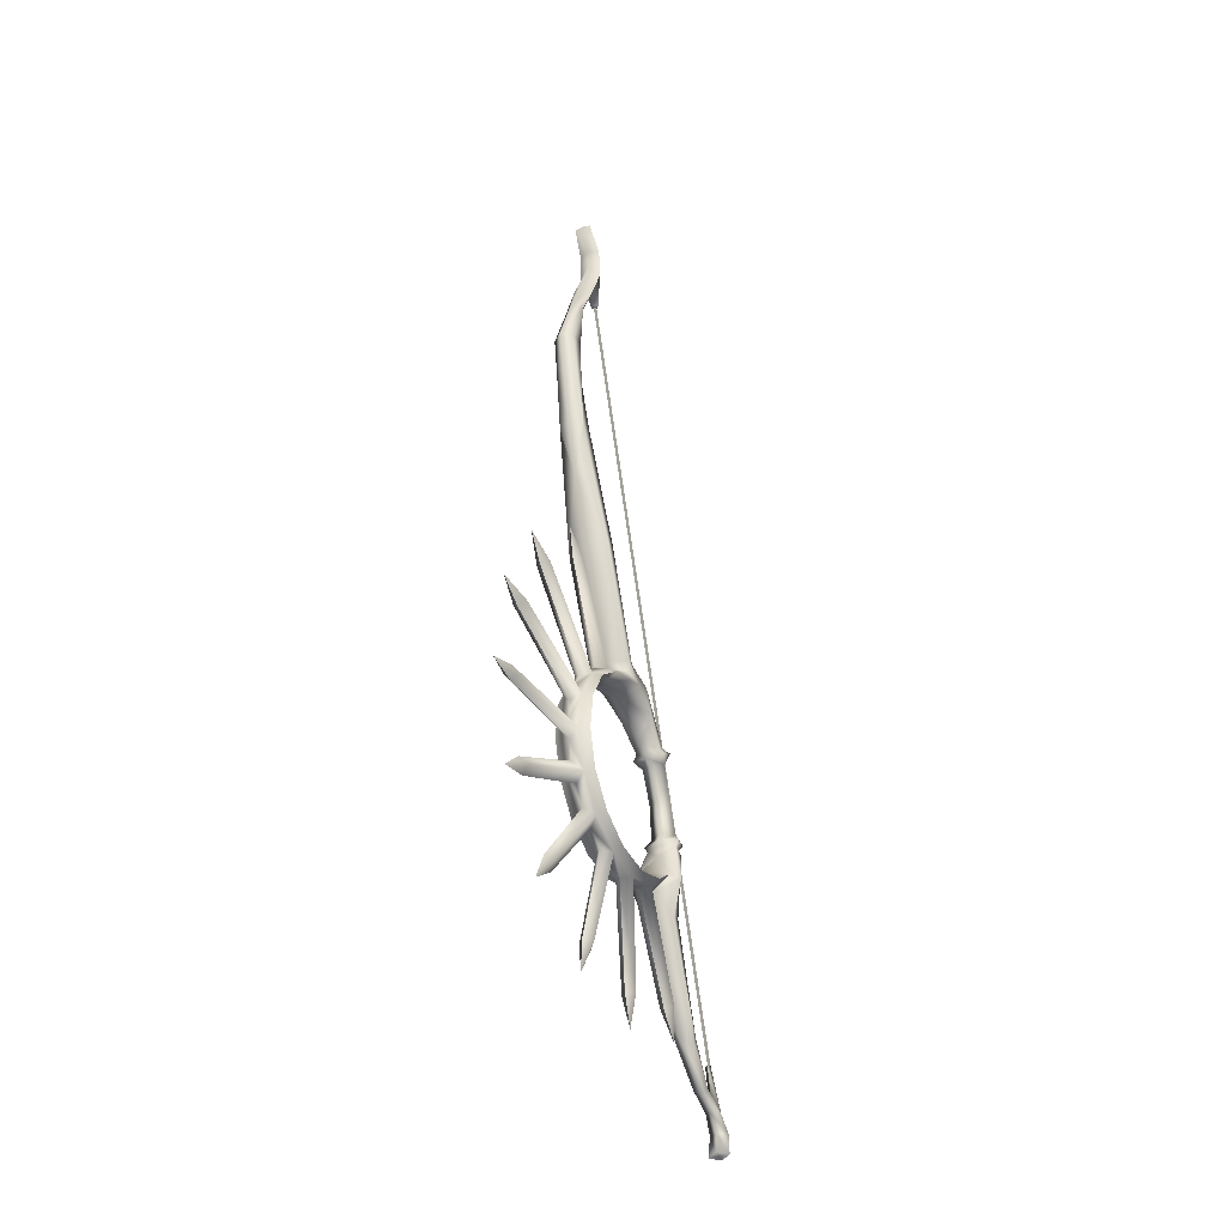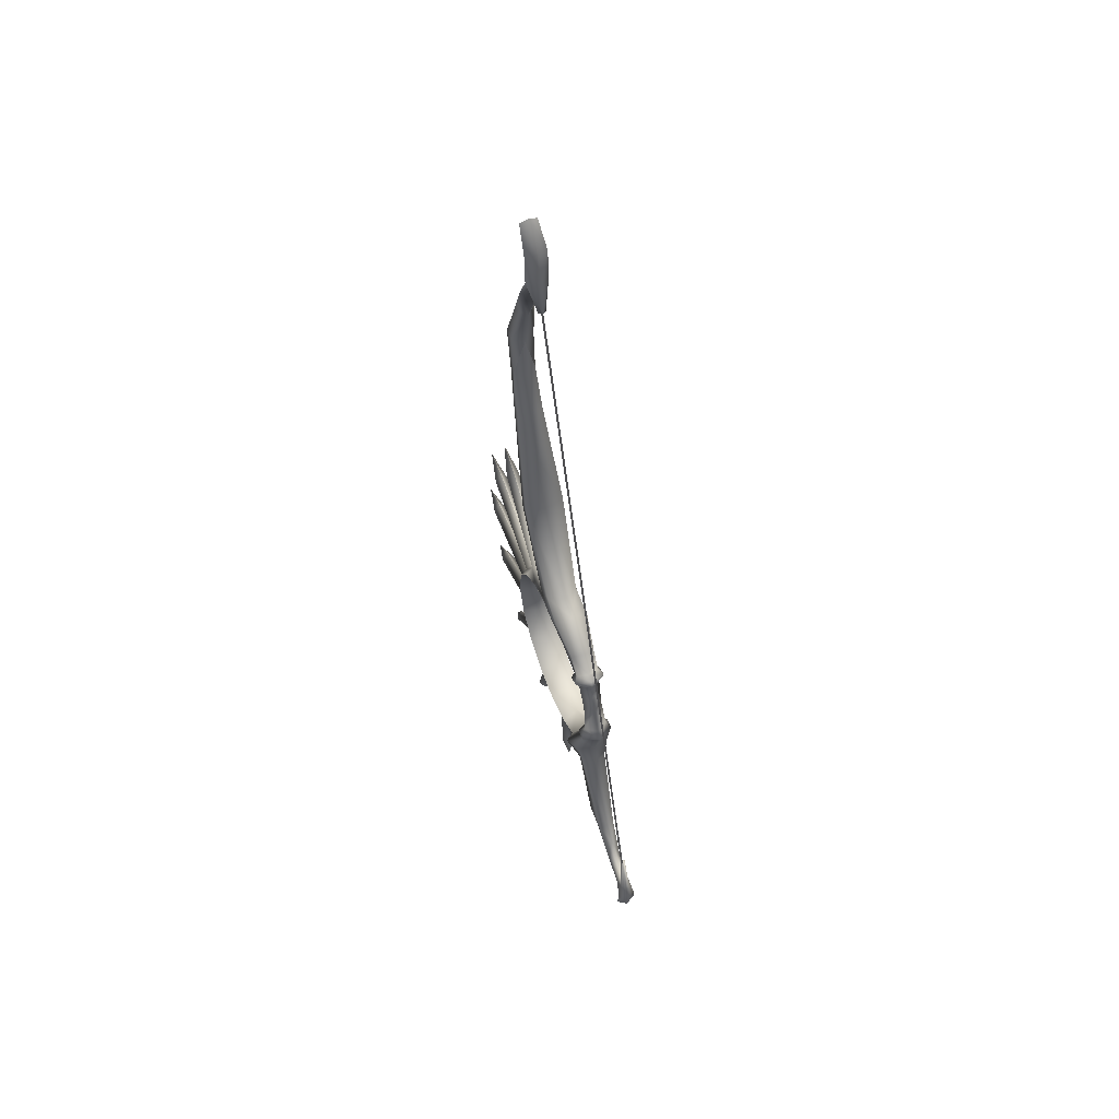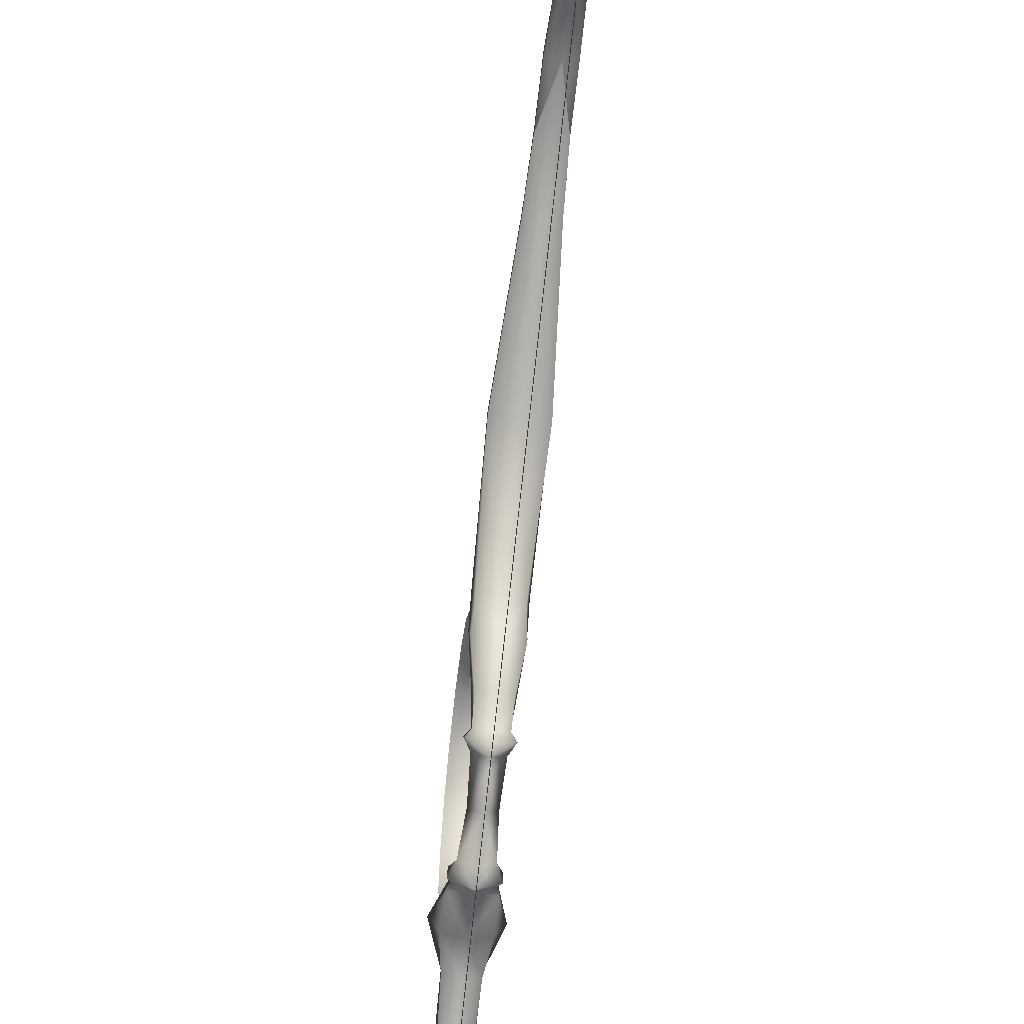
<metadata>
{"format":"obj","ext":"obj","renderer":"f3d","projection":"perspective","resolution":1024,"background":"white","views":[{"elev":-36.6,"azim":26.0,"up":"+Y"},{"elev":59.8,"azim":158.7,"up":"+Y"},{"elev":-61.7,"azim":173.4,"up":"+Z"}]}
</metadata>
<code>
g mesh00
v -0.004389 -1.401 -2.106
v 0.3665 -2.207 0.9299
v -0.004389 -2.549 -0.437
f 1 2 3
v -0.004389 -2.549 -0.437
v -0.3775 -2.207 0.9299
v -0.004389 -1.401 -2.106
f 4 5 6
v -0.004389 185.7 48.01
v 3.709 187 50.98
v 0 176.4 45.93
v -0.2019 -77.82 -23.18
v 2.293 -84.21 -26.79
v 0 -82.56 -27.73
v -0.004389 206 57.36
v 2.814 206 57.36
v -0.004389 207.8 56.59
v -3.518 -100.4 -39.28
v 0 -99.82 -37.23
v -3.073 -93.56 -39.88
v 0 -93.84 -37.96
v -2.825 206 57.36
v -0.004389 207.8 56.59
v -3.626 198 51.54
v 0 -101 -41.33
v 3.512 -100.4 -39.28
v 0 -100.4 -39.28
v 0 -101 -41.33
v -3.518 -100.4 -39.28
v -0.004389 -93.27 -41.8
v -0.004389 -87.36 -39.53
v 2.897 -73.48 -15.9
v 4.135 -65.27 -11.22
v 0 -74.9 -14.06
v 3.656 141.9 64.78
v 3.733 125.3 64.08
v -0.004389 141.9 62.78
v 5.471 33.11 30.65
v 6.773 68.32 47.04
v 6.235 32.01 34.35
v 6.773 67 50.66
v -0.004389 31.44 37.63
v -0.004389 66.28 53.18
v -0.004389 141.9 62.78
v 3.733 125.3 64.08
v -0.004389 125.5 61.95
v -2.825 206 57.36
v -0.004389 33.82 27.66
v -5.482 33.11 30.65
v -0.004389 69.15 44.93
v 0 -74.07 -32.45
v -1.271 -73.67 -33.66
v 0 -86.08 -34.94
v 1.683 -87.75 -37.96
v 3.066 -93.56 -39.88
v 3.512 -100.4 -39.28
v 2.897 -72.18 -17.58
v -0.2019 -77.82 -23.18
v -0.004389 -71.38 -18.72
v -2.904 -72.18 -17.58
v -0.004389 204.3 58.13
v 3.615 198 51.54
v -0.004389 197.3 53.61
v -0.004389 190.8 52.94
v 3.615 198 51.54
v -0.004389 199.1 49.52
v 2.814 206 57.36
v -1.271 176 47.14
v 0 175.6 48.35
v -0.004389 179.4 51.28
v 1.271 176 47.14
v -2.293 -84.21 -26.79
v -2.904 -73.48 -15.9
v -6.248 32.01 34.35
v -6.784 67 50.66
v -5.482 33.11 30.65
v -6.784 68.32 47.04
v -0.004389 69.15 44.93
v -3.742 125 66.61
v -0.004389 107.8 65.96
v -0.004389 141.9 72.39
v 3.729 125 66.61
v -3.746 125.3 64.08
v -3.67 141.9 64.78
v -0.004389 159.2 59.67
v 2.897 -72.18 -17.58
v 0 -73.28 -34.87
v -1.271 -73.67 -33.66
v -4.148 -65.27 -11.22
v -4.403 -39.66 -2.964
v -0.004389 -39.22 -4.416
v 4.392 -39.66 -2.964
v 4.392 -40.5 -0.06243
v 4.135 -65.27 -11.22
v -4.102 177.1 55.31
v -0.004389 162 64.69
v -3.264 160.5 62.57
v -3.67 141.9 69.35
v 3.656 141.9 69.35
v 3.25 160.5 62.57
v 4.089 177.1 55.31
v 3.709 187 50.98
v -3.626 198 51.54
v -3.722 187 50.98
v 4.231 108.1 63.28
v 4.231 108.7 59.33
v -0.004389 109 57.48
v -3.746 125.3 64.08
v -3.722 187 50.98
v 4.135 -65.27 -11.22
v -0.004389 -56.5 -4.876
v 0 -74.9 -14.06
v -4.148 -65.27 -11.22
v -2.904 -72.18 -17.58
v -0.004389 89.29 60.59
v -4.245 108.1 63.28
v -6.784 67 50.66
v -4.245 108.7 59.33
v -0.004389 89.06 51.2
v -0.004389 69.15 44.93
v 6.773 68.32 47.04
v -0.004389 33.82 27.66
v 5.471 33.11 30.65
v -2.293 -84.21 -26.79
v 0 -85.57 -25.89
v 2.293 -84.21 -26.79
v 4.231 108.1 63.28
v 4.089 177.1 55.31
v -6.248 32.01 34.35
v -0.004389 31.44 37.63
v -6.784 67 50.66
v -0.004389 89.29 60.59
v 6.773 67 50.66
v 6.773 68.32 47.04
v -0.004389 89.06 51.2
v -4.245 108.7 59.33
v -4.245 108.1 63.28
v 2.318 -88.11 -35.57
v 0 -85.57 -25.89
v 0 -88.99 -34.49
v -2.32 -88.11 -35.57
v -1.694 -87.75 -37.96
v 1.271 176 47.14
v 0 175.6 48.35
v -4.102 177.1 55.31
v -4.245 108.1 63.28
v -0.004389 89.29 60.59
v 0 -74.07 -32.45
f 7 8 9
f 10 11 12
f 13 14 15
f 16 17 18
f 18 17 19
f 20 21 22
f 23 24 25
f 26 27 28
f 28 27 18
f 28 18 29
f 30 31 32
f 33 34 35
f 36 37 38
f 38 37 39
f 38 39 40
f 40 39 41
f 42 43 44
f 13 15 45
f 46 47 48
f 49 50 51
f 29 52 28
f 28 52 53
f 28 53 26
f 26 53 54
f 55 56 57
f 57 56 58
f 14 59 60
f 60 59 61
f 60 61 62
f 8 7 63
f 63 7 64
f 63 64 65
f 66 67 68
f 68 67 69
f 70 32 71
f 72 73 74
f 74 73 75
f 74 75 76
f 77 78 79
f 79 78 80
f 81 82 35
f 35 82 83
f 35 83 33
f 11 10 84
f 49 85 86
f 87 88 58
f 58 88 89
f 58 89 57
f 57 89 90
f 57 90 55
f 55 90 91
f 55 91 92
f 53 19 24
f 24 19 17
f 24 17 25
f 25 17 16
f 25 16 23
f 62 93 94
f 94 93 95
f 94 95 79
f 79 95 96
f 79 96 77
f 80 97 79
f 79 97 98
f 79 98 94
f 94 98 99
f 94 99 62
f 62 99 100
f 62 100 60
f 14 13 59
f 59 13 45
f 59 45 61
f 61 45 101
f 61 101 62
f 62 101 102
f 62 102 93
f 103 104 43
f 43 104 105
f 43 105 44
f 44 105 106
f 44 106 42
f 9 107 7
f 7 107 22
f 7 22 64
f 64 22 21
f 64 21 65
f 108 109 110
f 110 109 111
f 110 111 71
f 71 111 112
f 71 112 70
f 113 114 115
f 115 114 116
f 115 116 75
f 75 116 117
f 75 117 118
f 118 117 119
f 118 119 120
f 120 119 121
f 122 123 32
f 32 123 124
f 32 124 30
f 30 124 84
f 30 84 31
f 78 125 80
f 80 125 34
f 80 34 97
f 97 34 33
f 97 33 98
f 98 33 83
f 98 83 126
f 126 83 68
f 126 68 8
f 8 68 69
f 8 69 9
f 127 128 129
f 129 128 41
f 129 41 130
f 130 41 131
f 130 131 103
f 103 131 132
f 103 132 104
f 104 132 133
f 104 133 105
f 105 133 134
f 105 134 106
f 106 134 135
f 112 10 70
f 70 10 12
f 70 12 51
f 51 12 11
f 51 11 136
f 136 11 137
f 136 137 138
f 138 137 70
f 138 70 139
f 139 70 51
f 139 51 140
f 140 51 50
f 140 50 85
f 141 142 9
f 9 142 66
f 9 66 107
f 107 66 68
f 107 68 143
f 143 68 83
f 143 83 95
f 95 83 82
f 95 82 96
f 96 82 81
f 96 81 77
f 77 81 144
f 77 144 78
f 78 144 145
f 78 145 125
f 146 52 85
f 85 52 29
f 85 29 140
f 140 29 18
f 140 18 139
f 139 18 19
f 139 19 138
f 138 19 53
f 138 53 136
f 136 53 52
f 136 52 51
f 51 52 146
v -5.746 25.85 32.68
v -0.004389 20.65 40.49
v -5.746 23.49 41.9
v -5.785 -13.32 -1.134
v -4.205 -9.993 -3.033
v -5.785 -13.62 -4.906
v -0.004389 -31.23 14.55
v -5.746 -28.04 4.768
v -5.746 -34.07 13.14
v -0.004389 -33.12 5.494
v -0.004389 -34.79 8.997
v -2.875 -35.49 12.43
v -2.329 -36.32 89.62
v -0.004389 -39.1 89.06
v -0.004389 -41.2 99.4
v -2.329 16.68 93.38
v -0.004389 14.31 94.94
v -0.004389 20.14 103.7
v -6.237 27.46 27.22
v -5.482 33.11 30.65
v -5.985 29.87 21.24
v 5.772 -13.62 -4.906
v 4.627 -15.19 -4.157
v -0.004389 -15.43 -6.348
v -0.004389 31.99 20.76
v -0.004389 33.82 27.66
v -5.746 -37.39 25.25
v -0.004389 -31.23 14.55
v -5.746 -34.07 13.14
v 5.733 -37.39 25.25
v 2.862 -35.49 12.43
v 5.733 -34.07 13.14
v -0.004389 10.83 6.641
v -0.004389 0.3741 2.182
v 3.36 1.053 -0.2366
v -4.637 -15.19 -4.157
v 4.249 22.72 10.24
v 4.049 16.92 5.464
v -0.004389 17.77 4.019
v -2.875 -30.78 49.65
v -0.004389 -29.26 52.8
v -2.875 -20.38 57.72
v -0.004389 20.65 40.49
v -5.195 23.18 16.15
v -0.004389 18.76 13.88
v 5.184 23.18 16.15
v -0.004389 23.71 27.52
v -2.875 24.91 42.61
v -0.004389 28.95 35.65
v -5.482 28.52 33.43
v -2.875 -38.96 25.13
v -2.875 -35.49 12.43
v -0.004389 -39.64 21.7
v -2.875 -37.32 38.21
v -0.004389 -33.69 47.69
v 2.862 -7.672 61.19
v -0.004389 -11.11 61.86
v 2.862 -20.38 57.72
v -0.004389 -70.98 52.32
v -2.329 -71.14 49.49
v -0.004389 -81.51 52.95
v -0.004389 -72.71 47.13
v -0.004389 -13.13 1.199
v -0.004389 -34.79 8.997
v -0.004389 -66.83 -6.289
v -2.329 -67.4 -3.509
v -4.403 -39.66 -2.964
v -4.403 -40.5 -0.06243
v -5.943 -29.71 -1.321
v -8.531 -29.58 3.342
v -0.004389 -40.11 28.44
v 4.135 -65.27 -11.22
v 4.392 -40.5 -0.06243
v -0.004389 -56.5 -4.876
v 5.482 13.51 7.466
v -0.004389 12.18 9.713
v 3.843 12.2 3.637
v 2.862 16.83 53.02
v -0.004389 19.98 51.49
v 2.318 40.21 79.96
v -0.004389 42.76 78.72
v 2.862 5.39 59.54
v -0.004389 8.883 59.34
v 2.318 16.68 93.38
v -0.004389 19.5 93.21
v -0.004389 -17.76 60.05
v 2.318 -36.32 89.62
v -0.004389 -34.2 91.51
v 2.862 -30.78 49.65
v -0.004389 -29.26 52.8
v 2.318 -57.73 73.02
v -0.004389 -56.49 75.57
v 2.862 -37.32 38.21
v -0.004389 -37.11 41.7
v 2.318 -71.14 49.49
v -0.004389 -70.98 52.32
v 2.862 -38.96 25.13
v -0.004389 -40.11 28.44
v 2.318 -74.54 22.62
v -0.004389 -75.47 25.29
v 5.471 33.11 30.65
v -0.004389 23.62 9.434
v -4.262 22.72 10.24
v 4.392 -39.66 -2.964
v 5.932 -29.71 -1.321
v -0.004389 -39.22 -4.416
v -0.004389 -29.64 -3.118
v -5.746 -34.07 13.14
v -5.746 -28.04 4.768
v -0.004389 -37.82 15.05
v 2.862 -38.96 25.13
v 2.862 24.91 42.61
v -0.004389 27.23 39.99
v 2.318 56.81 58.55
v -0.004389 58.7 56.43
v 5.733 -34.07 13.14
v 5.733 -28.04 4.768
v -0.004389 -7.514 97.7
v 2.318 -10.19 96.77
v -0.004389 -4.362 62.34
v 2.862 -7.672 61.19
v -0.004389 2.473 61.48
v -0.004389 14.31 94.94
v -0.004389 20.14 103.7
v -0.004389 -18.83 1.383
v 4.627 -14.75 -1.196
v -0.004389 14.88 55.92
v -0.004389 38.62 82.31
v -0.004389 47.37 88.21
v -2.875 -7.672 61.19
v -0.004389 -4.362 62.34
v -2.875 5.39 59.54
v -0.004389 -17.76 60.05
v -0.004389 -11.11 61.86
v -0.004389 -12.97 97.32
v -0.004389 -10.96 107.7
v 4.627 -14.75 -1.196
v 5.772 -13.32 -1.134
v 2.862 16.83 53.02
v -0.004389 19.98 51.49
v -0.004389 -9.581 -6.148
v 4.194 -9.993 -3.033
v -0.004389 -13.85 -7.742
v -0.004389 14.63 9.329
v -4.062 15.55 7.771
v -5.496 13.51 7.466
v -4.062 16.92 5.464
v -0.004389 8.883 59.34
v -0.004389 14.88 55.92
v -2.875 16.83 53.02
v 4.049 16.92 5.464
v -0.004389 17.22 1.183
v -0.004389 17.77 4.019
v -5.496 16.11 3.059
v -0.004389 -41.2 99.4
v -0.004389 -39.1 89.06
v -0.004389 -23.81 57.02
v -0.004389 -65.98 80.18
v -0.004389 -60.08 71.44
v -0.004389 -33.69 47.69
v -0.004389 -81.51 52.95
v -0.004389 -72.71 47.13
v -0.004389 -39.25 35.28
v -0.004389 -39.64 21.7
v -0.004389 -75.08 19.83
v -0.004389 -85.44 21.84
v -0.004389 -66.83 -6.289
v 2.318 -67.4 -3.509
v 2.862 -35.49 12.43
v -0.004389 -37.82 15.05
v -0.004389 -69.28 -1.39
v -0.004389 -77.17 -8.392
v -0.004389 -37.11 41.7
v 2.862 -30.78 49.65
v 5.733 -28.04 4.768
v 5.733 -34.07 13.14
v -0.004389 -77.17 -8.392
v -0.004389 -69.28 -1.39
v -0.004389 -75.08 19.83
v -2.329 -74.54 22.62
v -2.875 -38.96 25.13
v -0.004389 -85.44 21.84
v -0.004389 -75.47 25.29
v -0.004389 -72.71 47.13
v -2.329 -71.14 49.49
v -0.004389 -70.98 52.32
v -0.004389 -60.08 71.44
v -2.329 -57.73 73.02
v -2.875 -30.78 49.65
v -0.004389 -65.98 80.18
v -0.004389 -56.49 75.57
v -0.004389 -34.2 91.51
v -0.004389 -12.97 97.32
v -2.329 -10.19 96.77
v -2.875 -7.672 61.19
v -0.004389 -7.514 97.7
v -0.004389 -10.96 107.7
v -0.004389 19.5 93.21
v -2.875 5.39 59.54
v -0.004389 38.62 82.31
v -2.329 40.21 79.96
v -2.875 16.83 53.02
v -0.004389 47.37 88.21
v -0.004389 42.76 78.72
v -0.004389 56.25 61.33
v -2.329 56.81 58.55
v -0.004389 24.21 46.04
v -6.248 32.01 34.35
v -0.004389 31.44 37.63
v 5.733 25.85 32.68
v 6.224 27.46 27.22
v 5.974 29.87 21.24
v -0.004389 -15.43 -6.348
v 4.627 -15.19 -4.157
v 5.482 -17.28 -4.137
v 8.518 -29.58 3.342
v -0.004389 -33.12 5.494
v -0.004389 58.7 56.43
v -0.004389 66.58 63.43
v -3.847 12.2 3.637
v -0.004389 13.44 0.4995
v 5.482 16.11 3.059
v 4.049 15.55 7.771
v -0.004389 -10.14 -0.2037
v -5.493 -17.28 -4.137
v -4.637 -14.75 -1.196
v -5.746 -28.04 4.768
v -0.004389 -14.6 0.2694
v -4.637 -14.75 -1.196
v -0.004389 -14.6 0.2694
v -4.062 15.55 7.771
v -0.004389 15.96 12.62
v -0.004389 14.63 9.329
v 4.049 15.55 7.771
v -0.004389 66.58 63.43
v -0.004389 56.25 61.33
v -0.004389 -34.22 25.47
v -5.746 -35.81 37.7
v -0.004389 -32.81 36.7
v -5.746 -29.59 48.61
v -0.004389 -27.2 46.53
v -5.746 -19.67 56.3
v -0.004389 -18.26 53.47
v -5.746 -7.558 59.61
v -0.004389 -7.336 56.45
v -5.746 4.889 58.04
v -0.004389 3.887 55.04
v -5.746 15.79 51.82
v -0.004389 13.72 49.43
v -4.637 -15.19 -4.157
v -4.148 -65.27 -11.22
v 5.733 -35.81 37.7
v 5.733 -29.59 48.61
v 5.733 -19.67 56.3
v 5.733 -7.558 59.61
v 5.733 4.889 58.04
v 5.733 15.79 51.82
v 5.733 23.49 41.9
v 5.471 28.52 33.43
v 5.733 15.79 51.82
v 5.733 4.889 58.04
v 5.733 -7.558 59.61
v 5.733 -19.67 56.3
v 5.733 -29.59 48.61
v 5.733 -35.81 37.7
v 5.733 -37.39 25.25
v 5.733 -34.07 13.14
v -3.371 1.053 -0.2366
v 0.002195 11.34 -1.354
v -0.004389 28.95 35.65
v 6.235 32.01 34.35
v -4.062 16.92 5.464
v -0.004389 1.731 -2.658
v -5.746 15.79 51.82
v -5.746 4.889 58.04
v -5.746 -7.558 59.61
v -5.746 -19.67 56.3
v -5.746 -29.59 48.61
v -5.746 -35.81 37.7
v -5.746 -37.39 25.25
v -5.746 -34.07 13.14
f 147 148 149
f 150 151 152
f 153 154 155
f 156 157 158
f 159 160 161
f 162 163 164
f 165 166 167
f 168 169 170
f 171 166 172
f 173 174 175
f 176 177 178
f 179 180 181
f 152 170 182
f 183 184 185
f 186 187 188
f 148 149 189
f 165 167 190
f 191 192 193
f 194 195 196
f 197 198 199
f 148 147 193
f 186 200 201
f 202 203 204
f 205 206 207
f 207 206 208
f 151 150 209
f 210 211 158
f 158 211 212
f 213 214 215
f 215 214 216
f 197 217 200
f 218 219 220
f 221 222 223
f 224 225 226
f 226 225 227
f 228 229 230
f 230 229 231
f 204 232 233
f 233 232 234
f 235 236 237
f 237 236 238
f 239 240 241
f 241 240 242
f 243 244 245
f 245 244 246
f 172 247 171
f 248 249 171
f 219 250 251
f 251 250 252
f 251 252 253
f 158 254 156
f 156 254 255
f 198 256 199
f 199 256 177
f 199 177 257
f 258 259 260
f 260 259 261
f 262 263 153
f 264 265 266
f 266 265 267
f 268 228 269
f 269 228 230
f 269 230 270
f 270 230 231
f 154 153 271
f 271 153 263
f 271 263 272
f 273 224 274
f 274 224 226
f 274 226 275
f 275 226 227
f 276 277 278
f 276 188 203
f 203 188 279
f 203 279 204
f 280 267 281
f 281 267 265
f 281 265 282
f 282 265 264
f 209 283 284
f 284 283 169
f 285 258 286
f 287 288 289
f 289 288 168
f 289 168 170
f 221 290 222
f 222 290 291
f 222 291 292
f 292 291 293
f 228 285 294
f 285 295 294
f 294 295 296
f 294 296 278
f 297 298 299
f 299 298 300
f 234 301 233
f 233 301 302
f 233 302 204
f 204 302 303
f 238 304 237
f 237 304 305
f 237 305 235
f 235 305 306
f 242 307 241
f 241 307 308
f 241 308 239
f 239 308 309
f 310 243 311
f 311 243 245
f 311 245 312
f 312 245 246
f 313 210 314
f 314 210 315
f 314 315 316
f 316 317 314
f 314 317 318
f 314 318 313
f 200 319 201
f 201 319 239
f 201 239 320
f 157 156 315
f 315 156 321
f 315 321 322
f 211 323 212
f 212 323 324
f 212 324 158
f 158 324 316
f 325 326 310
f 310 326 327
f 325 328 326
f 326 328 329
f 326 329 327
f 327 329 244
f 330 331 309
f 332 240 200
f 333 334 306
f 306 334 335
f 333 336 334
f 334 336 337
f 334 337 335
f 335 337 236
f 160 159 303
f 338 232 188
f 339 340 280
f 280 340 341
f 266 341 342
f 342 341 340
f 342 340 343
f 343 340 339
f 163 162 268
f 344 229 345
f 346 347 273
f 273 347 348
f 346 349 347
f 347 349 350
f 347 350 348
f 348 350 225
f 351 352 353
f 353 352 194
f 166 165 354
f 354 165 196
f 354 196 355
f 189 148 356
f 356 148 193
f 356 193 357
f 357 193 192
f 357 192 358
f 358 192 183
f 359 360 361
f 361 360 272
f 361 272 362
f 362 272 263
f 362 263 363
f 258 195 259
f 259 195 194
f 259 194 364
f 364 194 352
f 364 352 365
f 365 352 351
f 366 300 367
f 367 300 298
f 367 298 368
f 368 298 297
f 368 297 369
f 169 168 284
f 284 168 288
f 284 288 209
f 209 288 370
f 209 370 151
f 252 213 253
f 253 213 215
f 253 215 371
f 371 215 216
f 371 216 372
f 214 363 216
f 216 363 373
f 216 373 372
f 372 373 271
f 372 271 374
f 374 271 272
f 152 182 150
f 150 182 375
f 150 375 209
f 209 375 376
f 209 376 283
f 257 239 217
f 217 239 309
f 217 309 200
f 200 309 331
f 200 331 332
f 320 204 187
f 187 204 303
f 187 303 188
f 188 303 159
f 188 159 338
f 338 159 161
f 202 228 277
f 277 228 268
f 277 268 345
f 345 268 162
f 345 162 344
f 344 162 164
f 166 171 167
f 167 171 249
f 167 249 190
f 190 249 377
f 190 377 378
f 378 377 379
f 378 379 380
f 261 381 260
f 260 381 382
f 260 382 258
f 258 382 353
f 258 353 286
f 286 353 194
f 286 194 296
f 174 173 383
f 383 173 384
f 383 384 385
f 385 384 386
f 385 386 387
f 387 386 388
f 387 388 389
f 389 388 390
f 389 390 391
f 391 390 392
f 391 392 393
f 393 392 394
f 393 394 395
f 395 394 149
f 395 149 189
f 372 396 371
f 371 396 359
f 371 359 253
f 253 359 361
f 253 361 251
f 251 361 362
f 251 362 219
f 219 362 363
f 219 363 220
f 220 363 214
f 220 214 397
f 397 214 213
f 177 176 257
f 257 176 398
f 257 398 239
f 239 398 399
f 239 399 320
f 320 399 400
f 320 400 204
f 204 400 401
f 204 401 202
f 202 401 402
f 202 402 228
f 228 402 403
f 228 403 285
f 285 403 404
f 285 404 258
f 258 404 405
f 258 405 195
f 357 405 356
f 356 405 404
f 356 404 189
f 189 404 406
f 189 406 395
f 395 406 407
f 395 407 393
f 393 407 408
f 393 408 391
f 391 408 409
f 391 409 389
f 389 409 410
f 389 410 387
f 387 410 411
f 387 411 385
f 385 411 412
f 385 412 383
f 383 412 413
f 383 413 174
f 180 179 414
f 414 179 366
f 414 366 415
f 415 366 367
f 415 367 223
f 223 367 368
f 223 368 221
f 221 368 369
f 221 369 290
f 196 416 355
f 355 416 405
f 355 405 417
f 417 405 357
f 417 357 247
f 247 357 358
f 247 358 171
f 171 358 183
f 171 183 248
f 248 183 185
f 248 185 249
f 249 185 418
f 249 418 377
f 170 152 289
f 289 152 151
f 289 151 287
f 287 151 419
f 287 419 288
f 288 419 181
f 288 181 370
f 370 181 180
f 370 180 151
f 151 180 414
f 151 414 419
f 419 414 415
f 419 415 181
f 181 415 223
f 181 223 179
f 179 223 222
f 179 222 366
f 366 222 292
f 366 292 300
f 300 292 293
f 300 293 299
f 184 183 380
f 380 183 192
f 380 192 378
f 378 192 191
f 378 191 190
f 190 191 193
f 190 193 165
f 165 193 147
f 165 147 196
f 196 147 149
f 196 149 194
f 194 149 420
f 194 420 296
f 296 420 421
f 296 421 278
f 278 421 422
f 278 422 276
f 276 422 423
f 276 423 188
f 188 423 424
f 188 424 186
f 186 424 425
f 186 425 200
f 200 425 426
f 200 426 197
f 197 426 427
f 197 427 198
v 0 176.4 45.93
v 0 175.6 48.35
v 0 0.05707 -11.14
v 0 -0.05707 -8.501
v 0 -73.28 -34.87
v 0 -74.07 -32.45
f 428 429 430
f 430 429 431
f 430 431 432
f 432 431 433
g mesh01

</code>
